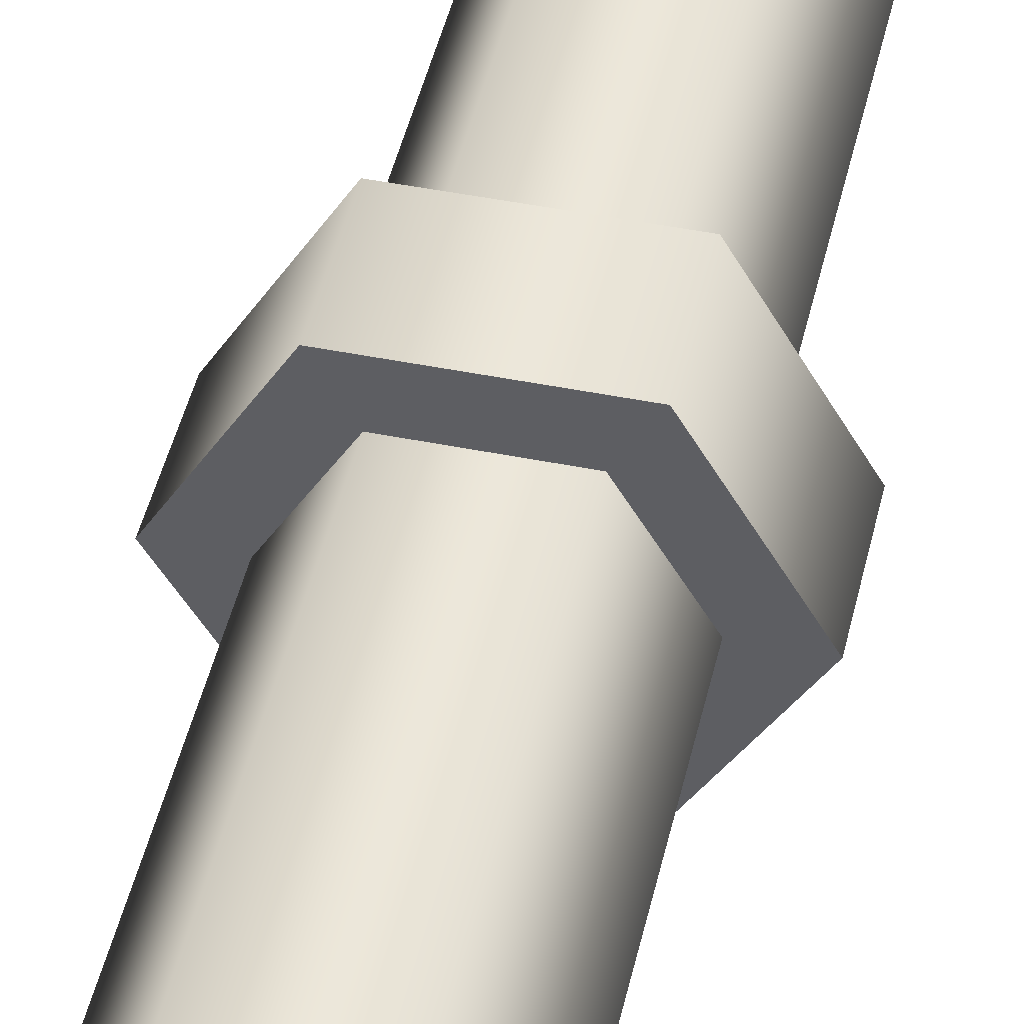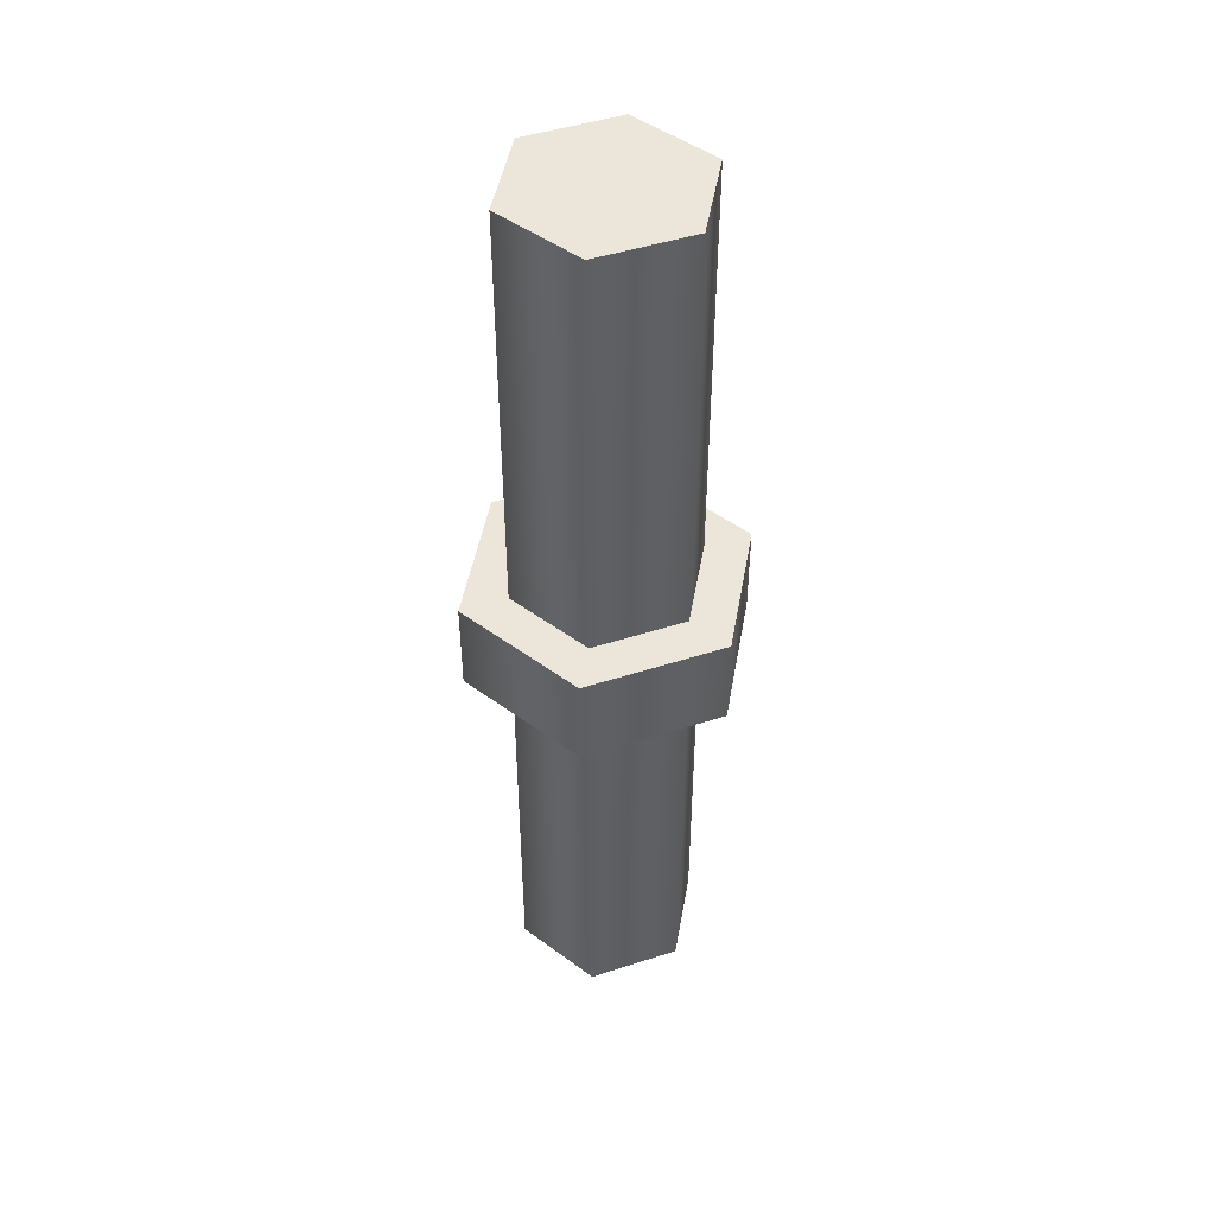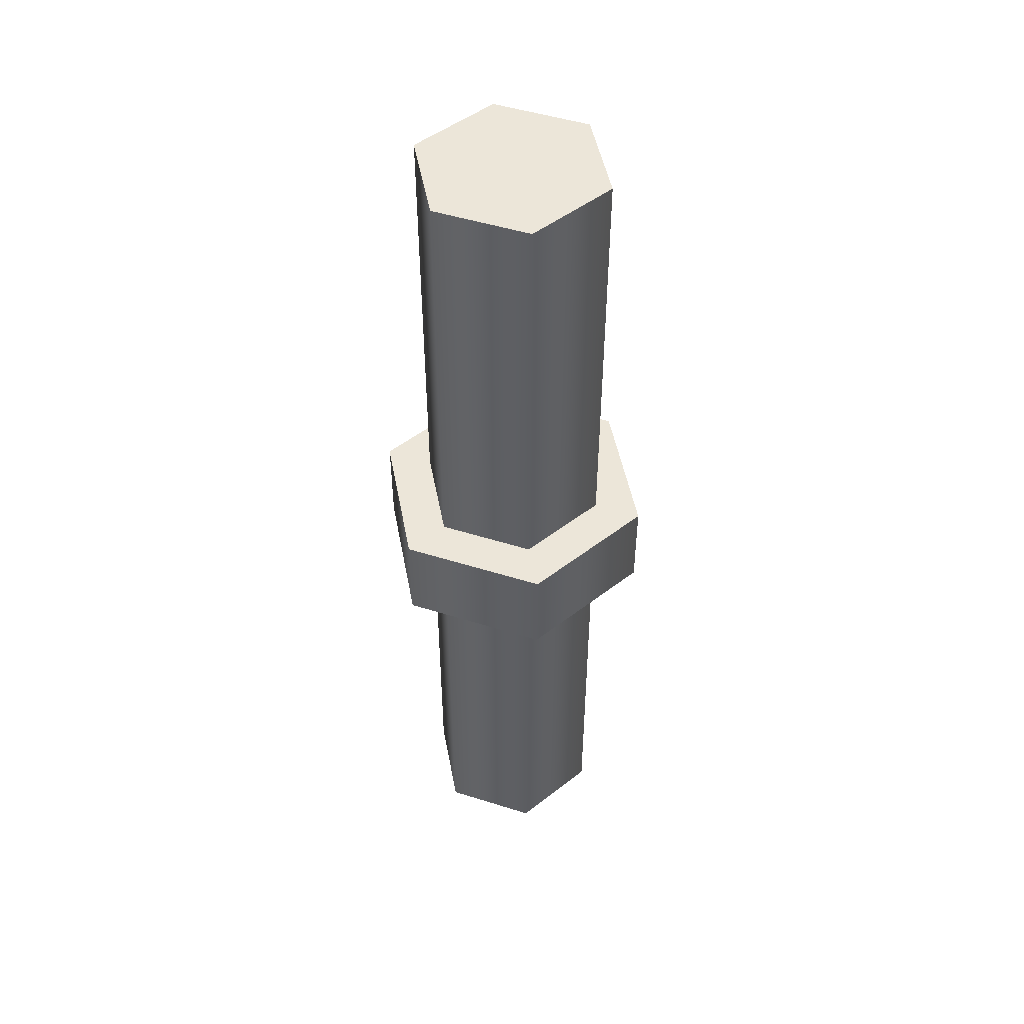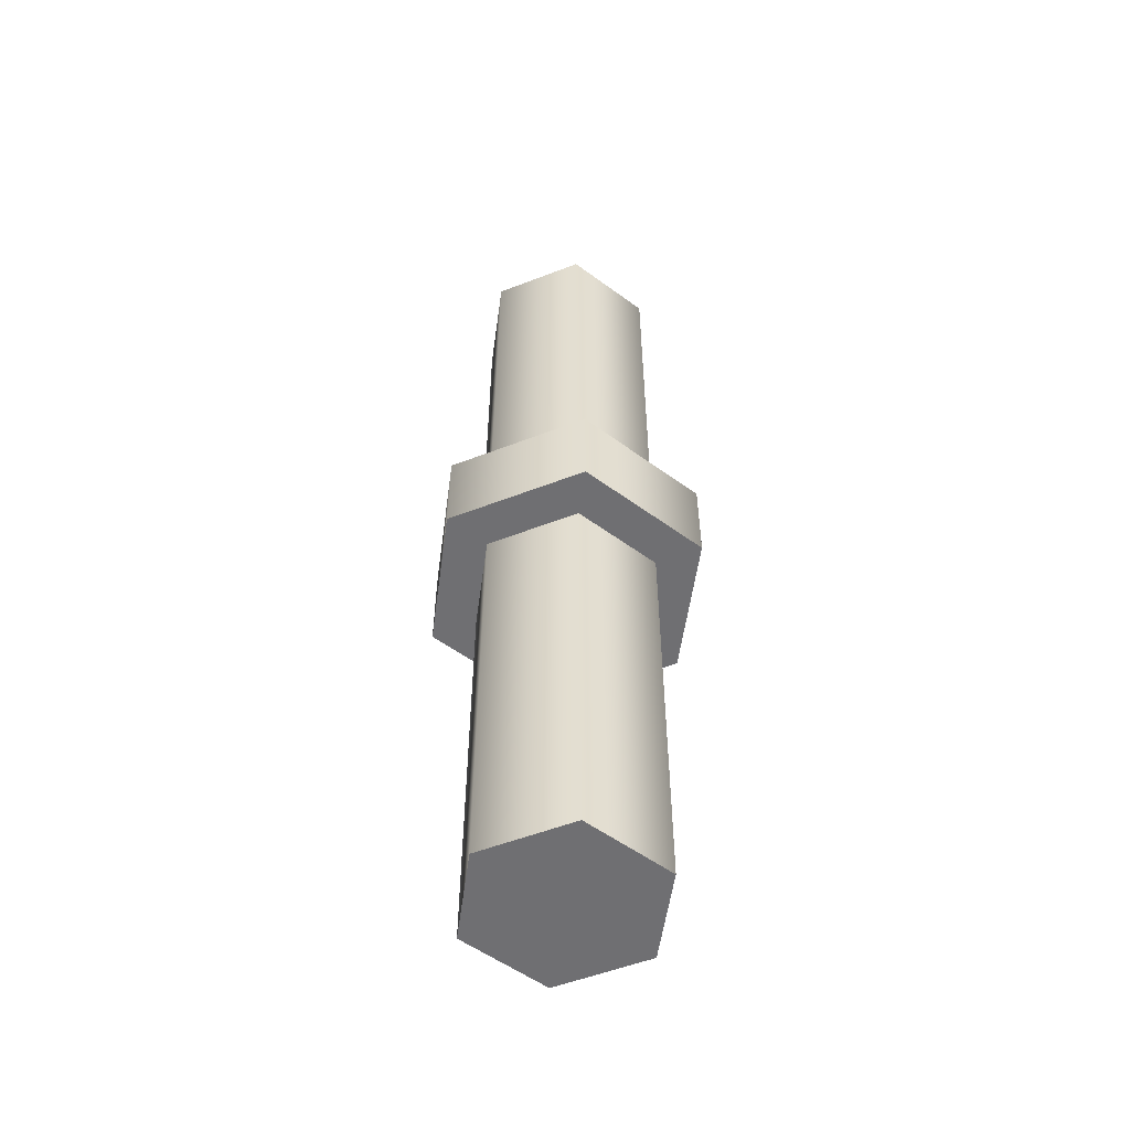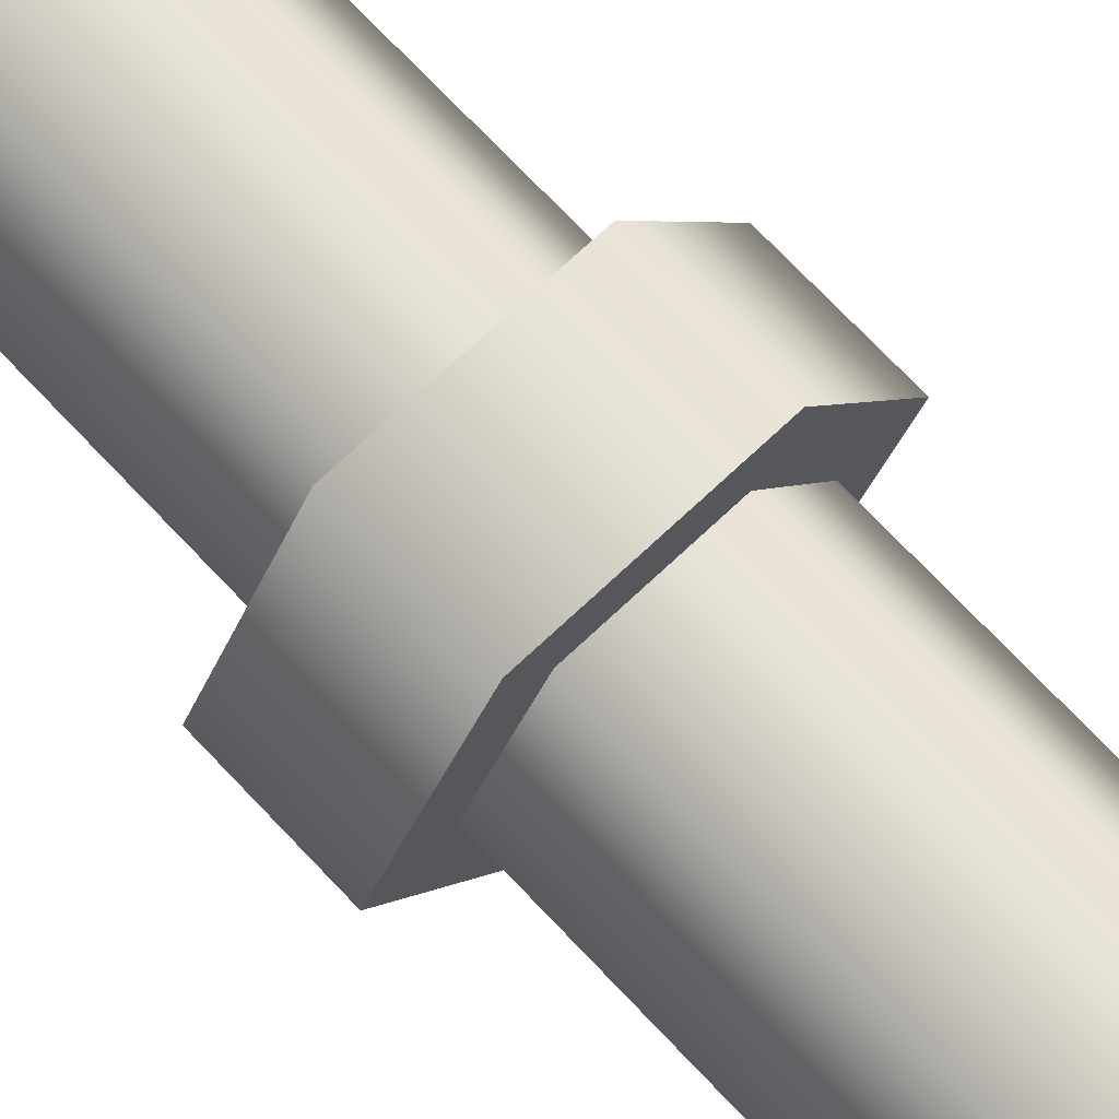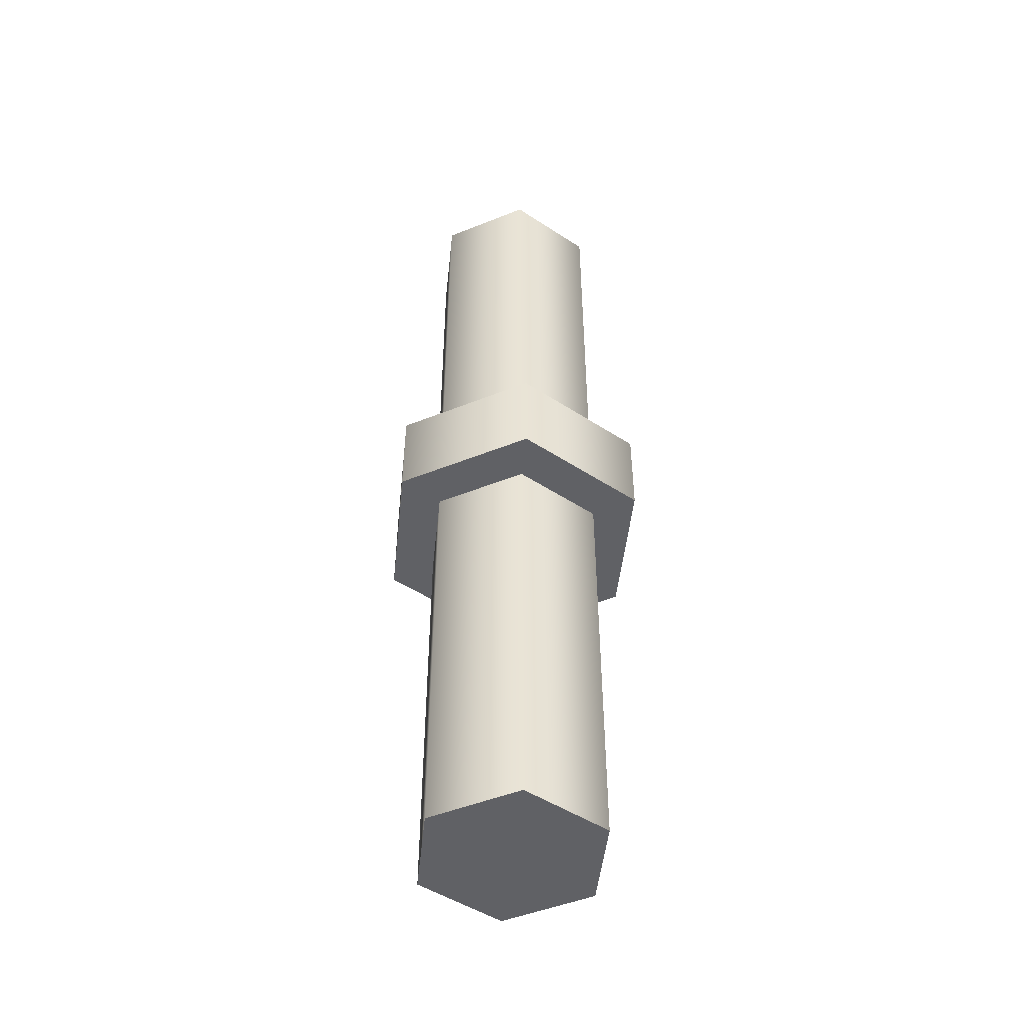
<metadata>
{"format":"obj","ext":"obj","renderer":"f3d","projection":"perspective","resolution":1024,"background":"white","views":[{"elev":46.5,"azim":-167.1,"up":"+Z"},{"elev":47.0,"azim":-140.1,"up":"+Y"},{"elev":49.0,"azim":19.3,"up":"+Y"},{"elev":-54.7,"azim":142.2,"up":"+Y"},{"elev":71.6,"azim":-43.3,"up":"+Z"},{"elev":-48.9,"azim":-36.0,"up":"+Y"}]}
</metadata>
<code>
g pipe-section
v 0.1 0 0 1 1 1
v 0.05 0 -0.0866 1 1 1
v 0.05 0 0.0866 1 1 1
v -0.05 0 0.0866 1 1 1
v -0.05 0 -0.0866 1 1 1
v -0.1 0 0 1 1 1
v -0.05 1 -0.0866 1 1 1
v -0.1 1 0 1 1 1
v 0.05 1 -0.0866 1 1 1
v 0.1 1 0 1 1 1
v 0.05 1 0.0866 1 1 1
v -0.05 1 0.0866 1 1 1
v 0.15 0.55 -3.61e-16 1 1 1
v 0.075 0.55 0.1299 1 1 1
v 0.075 0.55 -0.1299 1 1 1
v -0.075 0.55 -0.1299 1 1 1
v -0.075 0.55 0.1299 1 1 1
v -0.15 0.55 -3.61e-16 1 1 1
v 0.075 0.45 0.1299 1 1 1
v -0.075 0.45 0.1299 1 1 1
v -0.075 0.45 -0.1299 1 1 1
v -0.15 0.45 -3.61e-16 1 1 1
v 0.075 0.45 -0.1299 1 1 1
v 0.15 0.45 -3.61e-16 1 1 1
f 3 2 1
f 2 3 4
f 2 4 5
f 5 4 6
f 6 7 5
f 7 6 8
f 7 2 5
f 2 7 9
f 10 2 9
f 2 10 1
f 11 1 10
f 1 11 3
f 11 4 3
f 4 11 12
f 4 8 6
f 8 4 12
f 9 11 10
f 11 9 7
f 11 7 12
f 12 7 8
f 15 14 13
f 14 15 16
f 14 16 17
f 17 16 18
f 14 20 19
f 20 14 17
f 22 16 21
f 16 22 18
f 13 23 15
f 23 13 24
f 14 24 13
f 24 14 19
f 20 18 22
f 18 20 17
f 19 23 24
f 23 19 20
f 23 20 21
f 21 20 22
f 16 23 21
f 23 16 15
g pipe-section
f 3 2 1
f 2 3 4
f 2 4 5
f 5 4 6
f 6 7 5
f 7 6 8
f 7 2 5
f 2 7 9
f 10 2 9
f 2 10 1
f 11 1 10
f 1 11 3
f 11 4 3
f 4 11 12
f 4 8 6
f 8 4 12
f 9 11 10
f 11 9 7
f 11 7 12
f 12 7 8
f 15 14 13
f 14 15 16
f 14 16 17
f 17 16 18
f 14 20 19
f 20 14 17
f 22 16 21
f 16 22 18
f 13 23 15
f 23 13 24
f 14 24 13
f 24 14 19
f 20 18 22
f 18 20 17
f 19 23 24
f 23 19 20
f 23 20 21
f 21 20 22
f 16 23 21
f 23 16 15

</code>
